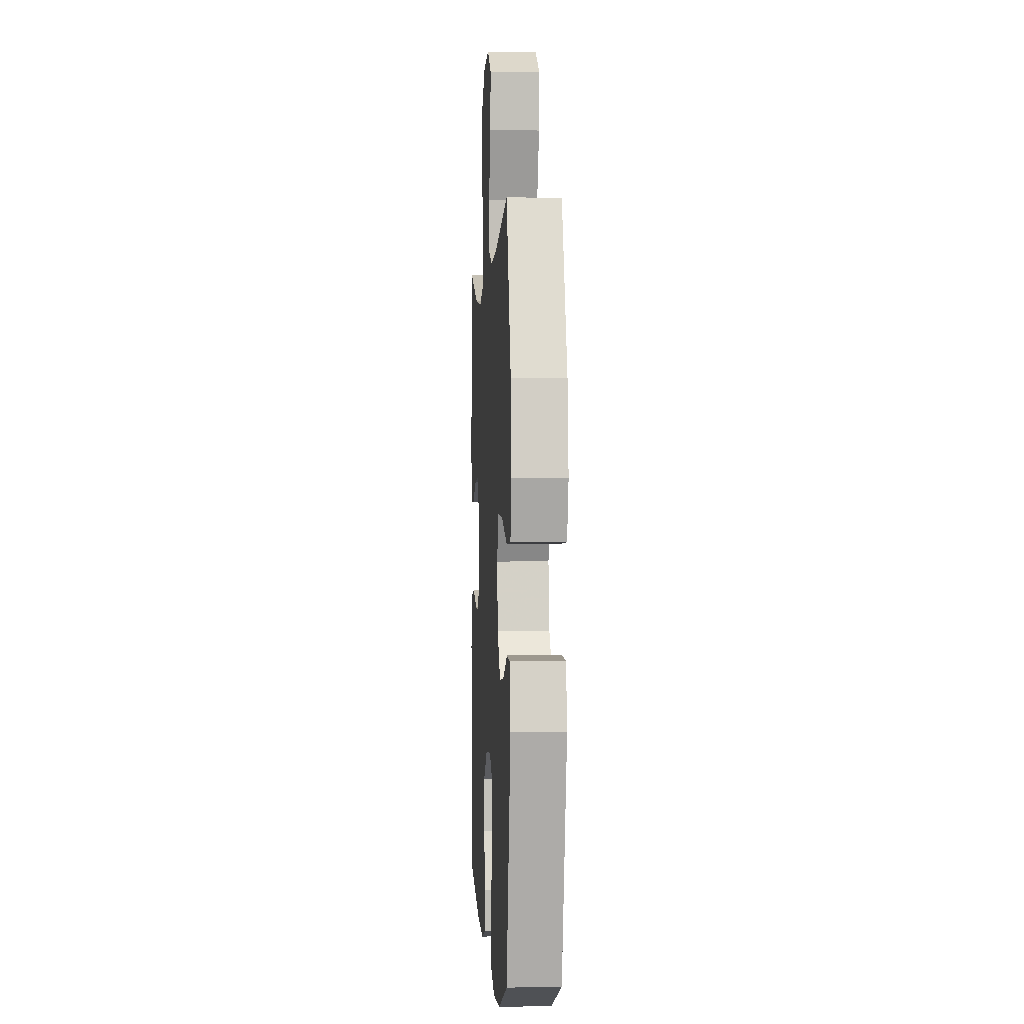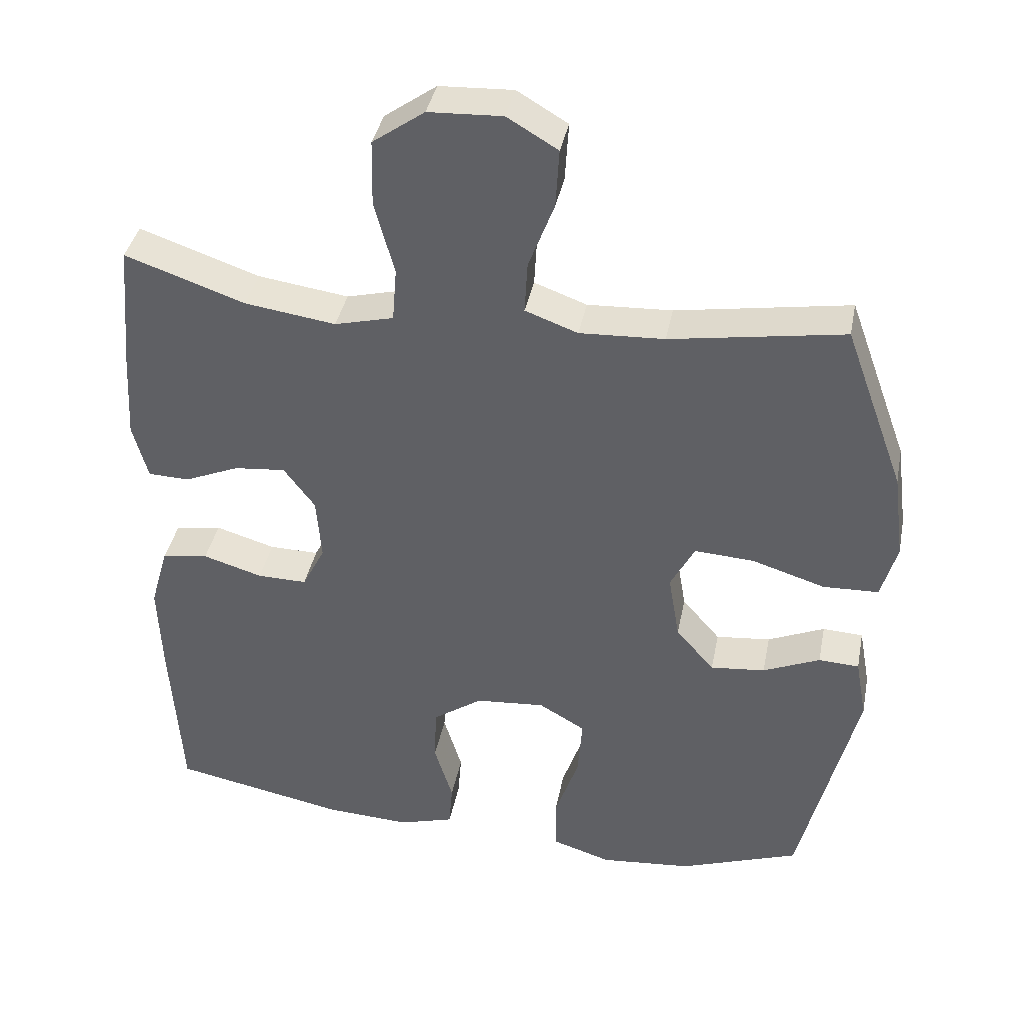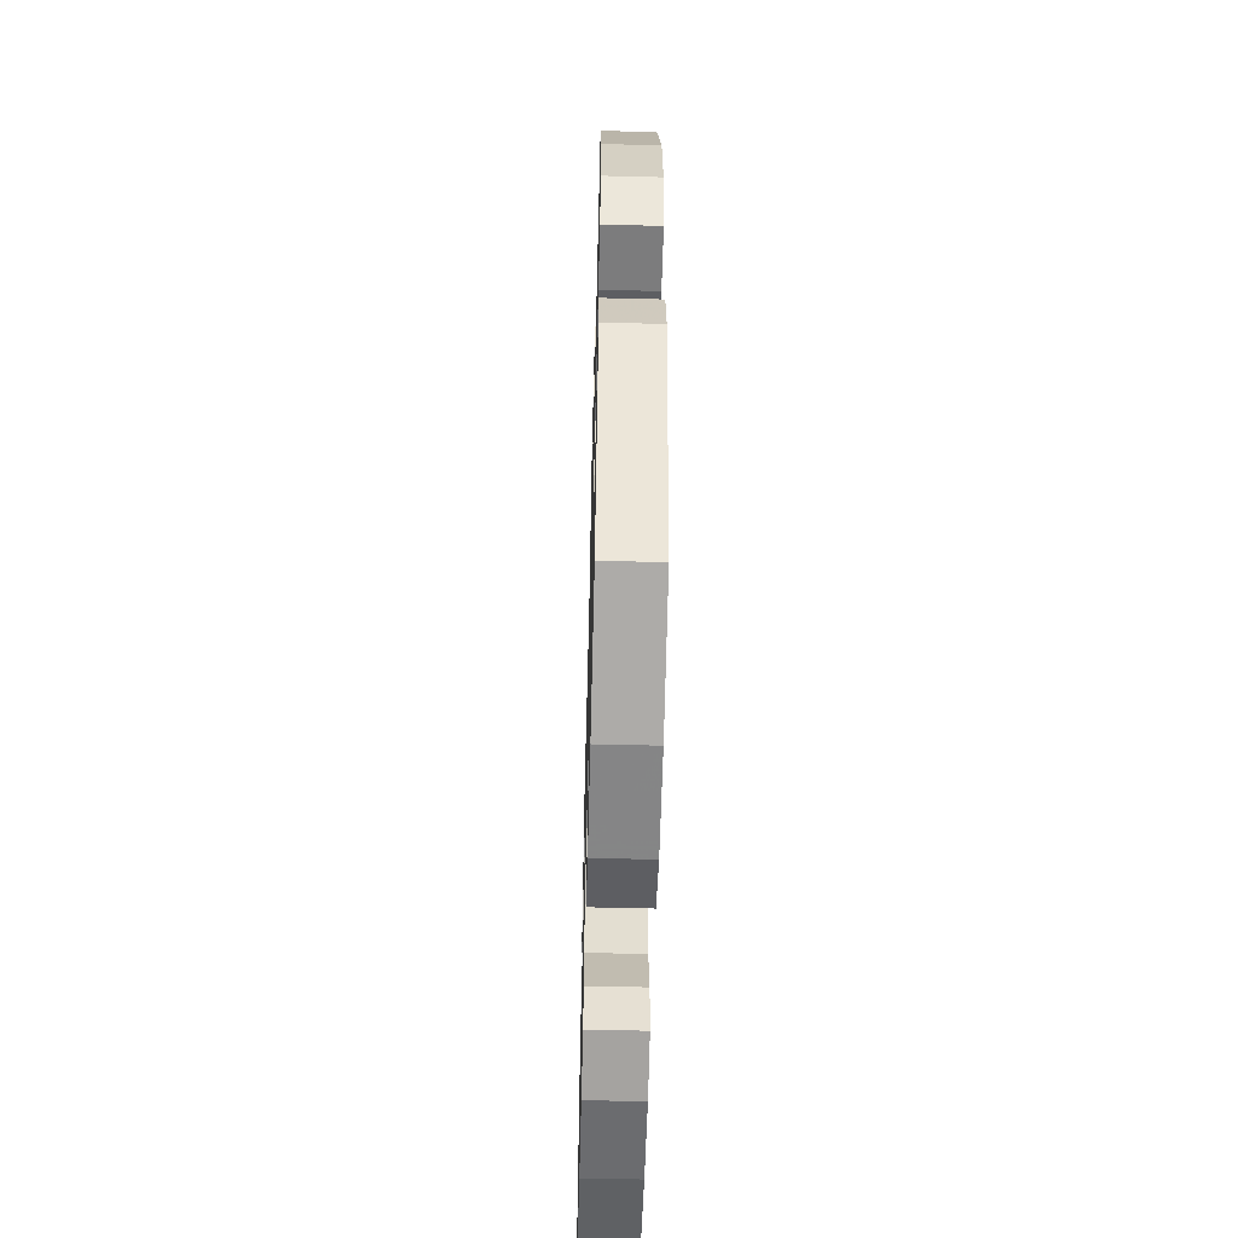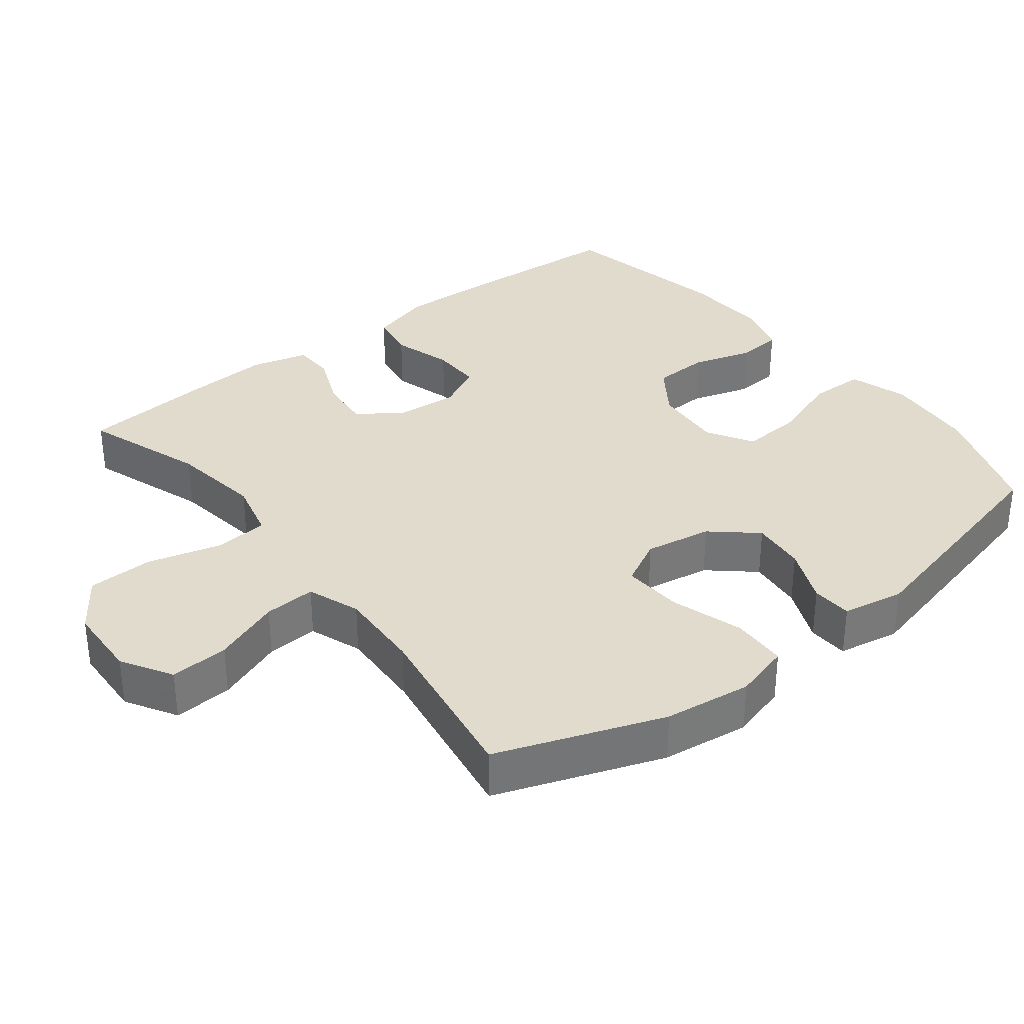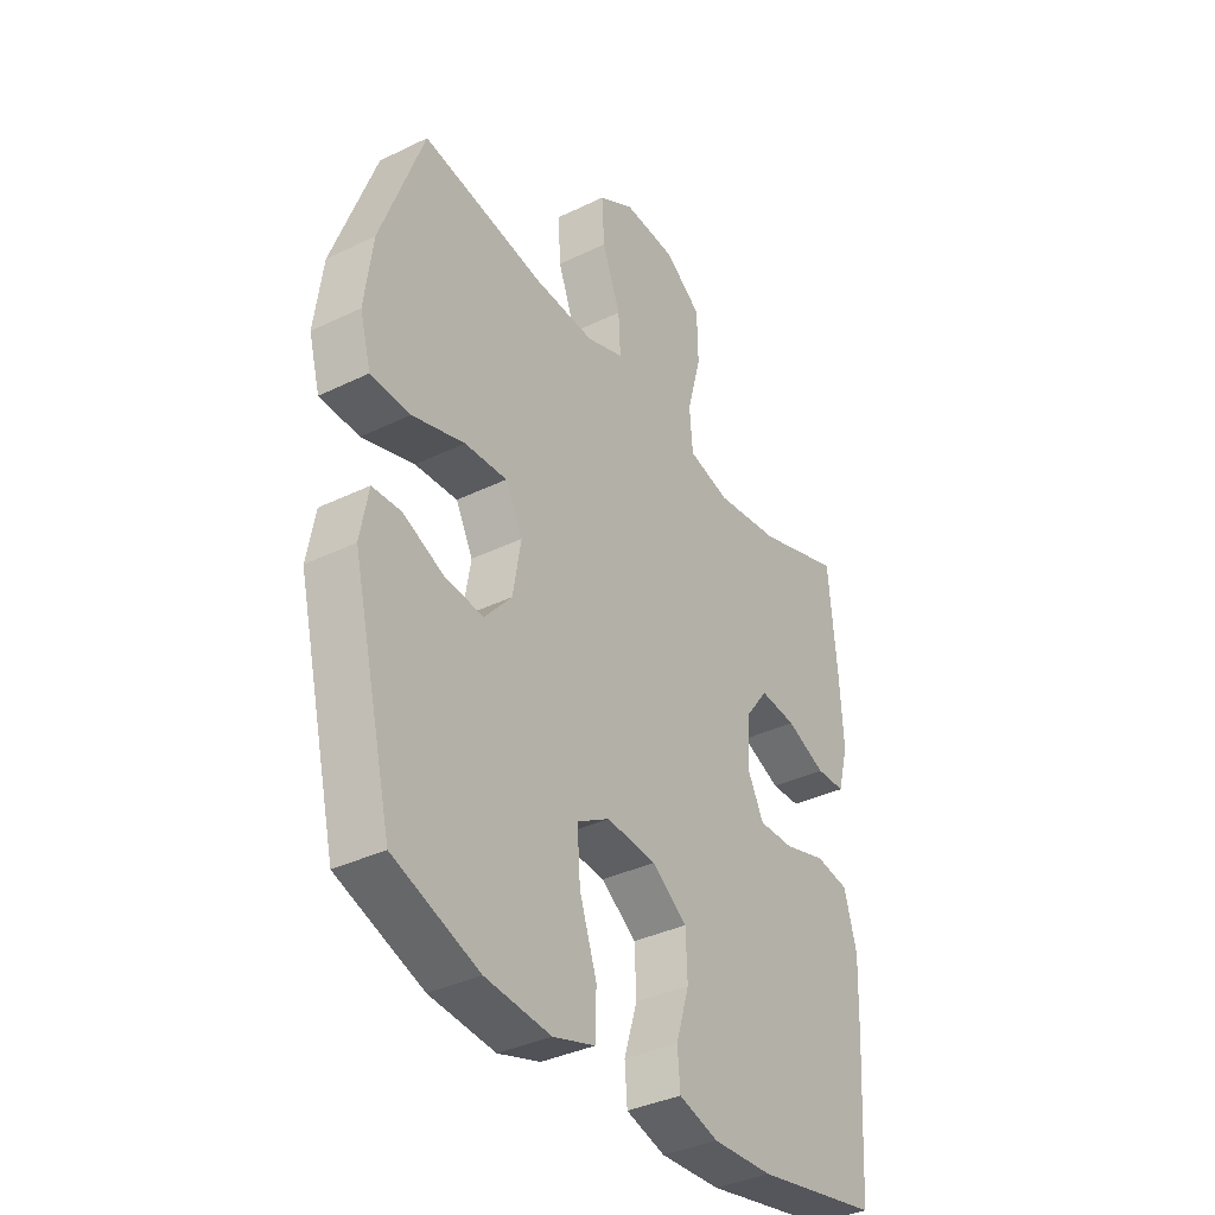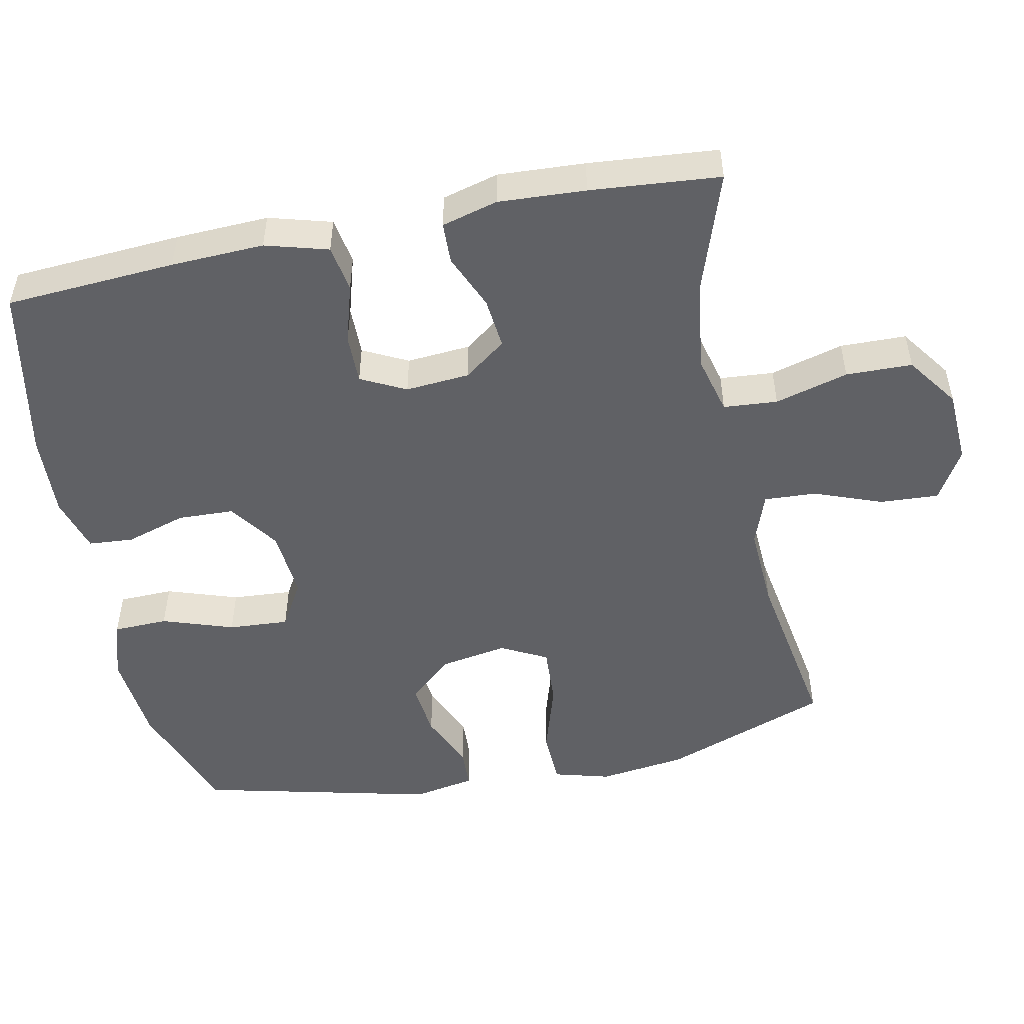
<metadata>
{"format":"obj","ext":"obj","renderer":"f3d","projection":"perspective","resolution":1024,"background":"white","views":[{"elev":0.2,"azim":86.5,"up":"+Z"},{"elev":38.9,"azim":11.1,"up":"+Z"},{"elev":-56.6,"azim":88.5,"up":"+Z"},{"elev":33.9,"azim":51.9,"up":"+Y"},{"elev":-36.6,"azim":122.3,"up":"+Z"},{"elev":-50.3,"azim":-78.3,"up":"+Y"}]}
</metadata>
<code>
v -0.5 0.07 0.5
v -0.331 0.07 0.442
v -0.203 0.07 0.424
v -0.12 0.07 0.445
v -0.114 0.07 0.521
v -0.142 0.07 0.624
v -0.14 0.07 0.717
v -0.067 0.07 0.769
v 0.037 0.07 0.774
v 0.108 0.07 0.732
v 0.103 0.07 0.649
v 0.067 0.07 0.554
v 0.063 0.07 0.481
v 0.137 0.07 0.454
v 0.256 0.07 0.46
v 0.5 0.07 0.5
v 0.585 0.07 0.267
v 0.601 0.07 0.144
v 0.579 0.07 0.065
v 0.501 0.07 0.062
v 0.398 0.07 0.094
v 0.314 0.07 0.099
v 0.28 0.07 0.034
v 0.296 0.07 -0.06
v 0.35 0.07 -0.122
v 0.427 0.07 -0.114
v 0.507 0.07 -0.079
v 0.564 0.07 -0.082
v 0.58 0.07 -0.169
v 0.5 0.07 -0.5
v 0.331 0.07 -0.561
v 0.202 0.07 -0.573
v 0.119 0.07 -0.547
v 0.117 0.07 -0.47
v 0.151 0.07 -0.37
v 0.157 0.07 -0.285
v 0.092 0.07 -0.247
v -0.006 0.07 -0.255
v -0.076 0.07 -0.304
v -0.079 0.07 -0.383
v -0.053 0.07 -0.468
v -0.058 0.07 -0.531
v -0.136 0.07 -0.554
v -0.255 0.07 -0.548
v -0.5 0.07 -0.5
v -0.515 0.07 -0.261
v -0.52 0.07 -0.13
v -0.495 0.07 -0.042
v -0.429 0.07 -0.031
v -0.345 0.07 -0.056
v -0.275 0.07 -0.057
v -0.243 0.07 0.006
v -0.25 0.07 0.096
v -0.294 0.07 0.155
v -0.366 0.07 0.148
v -0.444 0.07 0.115
v -0.502 0.07 0.117
v -0.523 0.07 0.196
v -0.516 0.07 0.318
v -0.5 0 0.5
v -0.331 0 0.442
v -0.203 0 0.424
v -0.12 0 0.445
v -0.114 0 0.521
v -0.142 0 0.624
v -0.14 0 0.717
v -0.067 0 0.769
v 0.037 0 0.774
v 0.108 0 0.732
v 0.103 0 0.649
v 0.067 0 0.554
v 0.063 0 0.481
v 0.137 0 0.454
v 0.256 0 0.46
v 0.5 0 0.5
v 0.585 0 0.267
v 0.601 0 0.144
v 0.579 0 0.065
v 0.501 0 0.062
v 0.398 0 0.094
v 0.314 0 0.099
v 0.28 0 0.034
v 0.296 0 -0.06
v 0.35 0 -0.122
v 0.427 0 -0.114
v 0.507 0 -0.079
v 0.564 0 -0.082
v 0.58 0 -0.169
v 0.5 0 -0.5
v 0.331 0 -0.561
v 0.202 0 -0.573
v 0.119 0 -0.547
v 0.117 0 -0.47
v 0.151 0 -0.37
v 0.157 0 -0.285
v 0.092 0 -0.247
v -0.006 0 -0.255
v -0.076 0 -0.304
v -0.079 0 -0.383
v -0.053 0 -0.468
v -0.058 0 -0.531
v -0.136 0 -0.554
v -0.255 0 -0.548
v -0.5 0 -0.5
v -0.515 0 -0.261
v -0.52 0 -0.13
v -0.495 0 -0.042
v -0.429 0 -0.031
v -0.345 0 -0.056
v -0.275 0 -0.057
v -0.243 0 0.006
v -0.25 0 0.096
v -0.294 0 0.155
v -0.366 0 0.148
v -0.444 0 0.115
v -0.502 0 0.117
v -0.523 0 0.196
v -0.516 0 0.318
f 58 59 1 2
f 55 56 57 58
f 54 55 58 2
f 53 54 2 3
f 52 53 3 4
f 47 48 49 50
f 47 50 51
f 46 47 51
f 45 46 51
f 44 45 51 52
f 40 41 42 43
f 39 40 43 44
f 32 33 34 35
f 32 35 36
f 31 32 36
f 30 31 36
f 29 30 36
f 26 27 28 29
f 25 26 29 36
f 24 25 36 37
f 18 19 20 21
f 18 21 22
f 15 16 17 18
f 14 15 18 22
f 13 14 22 23
f 9 10 11 12
f 9 12 13
f 8 9 13
f 5 6 7 8
f 4 5 8 13
f 39 44 52 4
f 23 24 37 38
f 23 38 39
f 4 13 23 39
f 61 60 118 117
f 117 116 115 114
f 61 117 114 113
f 62 61 113 112
f 63 62 112 111
f 109 108 107 106
f 110 109 106
f 110 106 105
f 110 105 104
f 111 110 104 103
f 102 101 100 99
f 103 102 99 98
f 94 93 92 91
f 95 94 91
f 95 91 90
f 95 90 89
f 95 89 88
f 88 87 86 85
f 95 88 85 84
f 96 95 84 83
f 80 79 78 77
f 81 80 77
f 77 76 75 74
f 81 77 74 73
f 82 81 73 72
f 71 70 69 68
f 72 71 68
f 72 68 67
f 67 66 65 64
f 72 67 64 63
f 63 111 103 98
f 97 96 83 82
f 98 97 82
f 98 82 72 63
f 1 60 61 2
f 2 61 62 3
f 3 62 63 4
f 4 63 64 5
f 5 64 65 6
f 6 65 66 7
f 7 66 67 8
f 8 67 68 9
f 9 68 69 10
f 10 69 70 11
f 11 70 71 12
f 12 71 72 13
f 13 72 73 14
f 14 73 74 15
f 15 74 75 16
f 16 75 76 17
f 17 76 77 18
f 18 77 78 19
f 19 78 79 20
f 20 79 80 21
f 21 80 81 22
f 22 81 82 23
f 23 82 83 24
f 24 83 84 25
f 25 84 85 26
f 26 85 86 27
f 27 86 87 28
f 28 87 88 29
f 29 88 89 30
f 30 89 90 31
f 31 90 91 32
f 32 91 92 33
f 33 92 93 34
f 34 93 94 35
f 35 94 95 36
f 36 95 96 37
f 37 96 97 38
f 38 97 98 39
f 39 98 99 40
f 40 99 100 41
f 41 100 101 42
f 42 101 102 43
f 43 102 103 44
f 44 103 104 45
f 45 104 105 46
f 46 105 106 47
f 47 106 107 48
f 48 107 108 49
f 49 108 109 50
f 50 109 110 51
f 51 110 111 52
f 52 111 112 53
f 53 112 113 54
f 54 113 114 55
f 55 114 115 56
f 56 115 116 57
f 57 116 117 58
f 58 117 118 59
f 59 118 60 1

</code>
